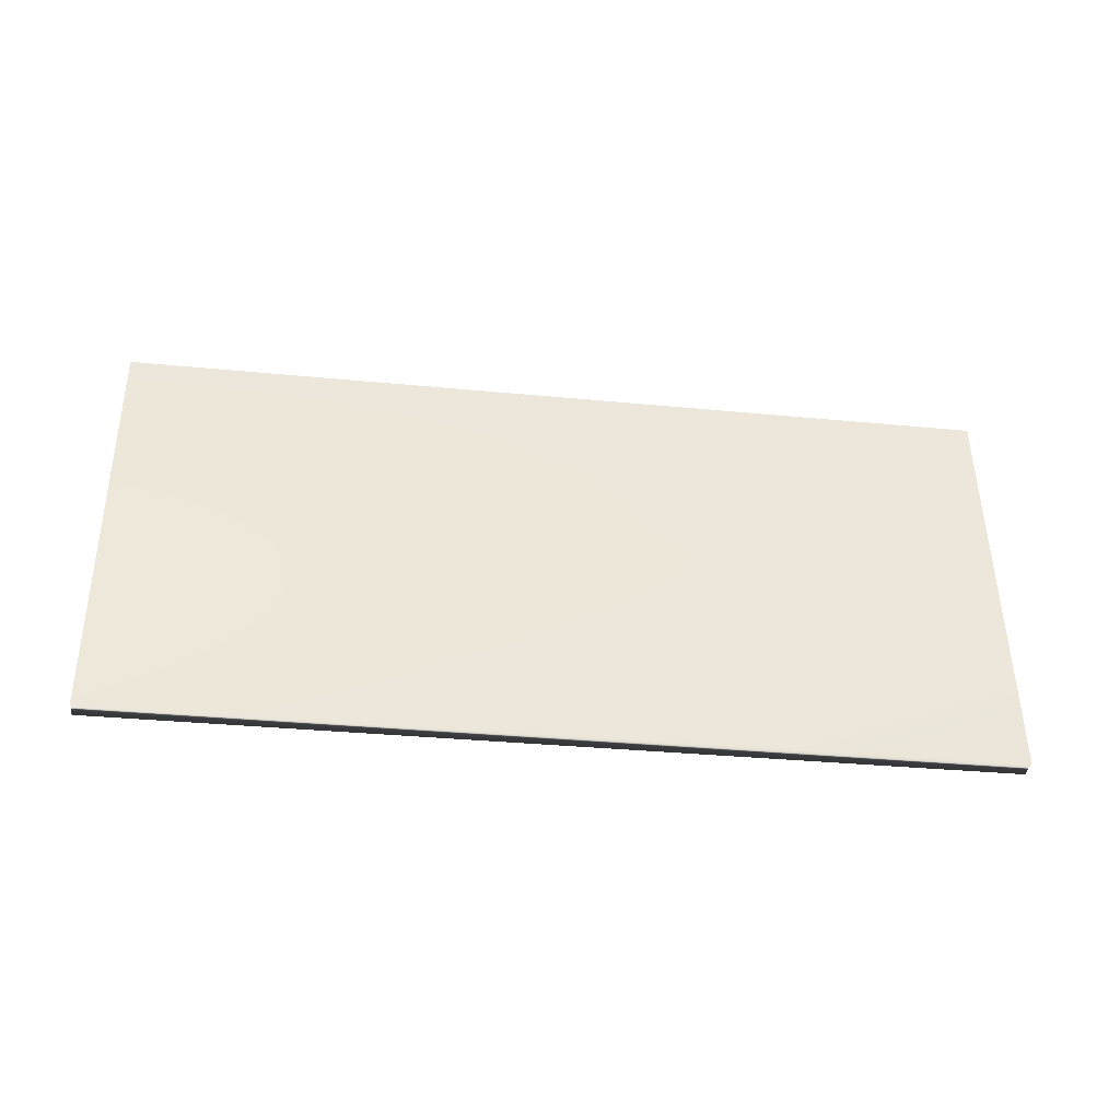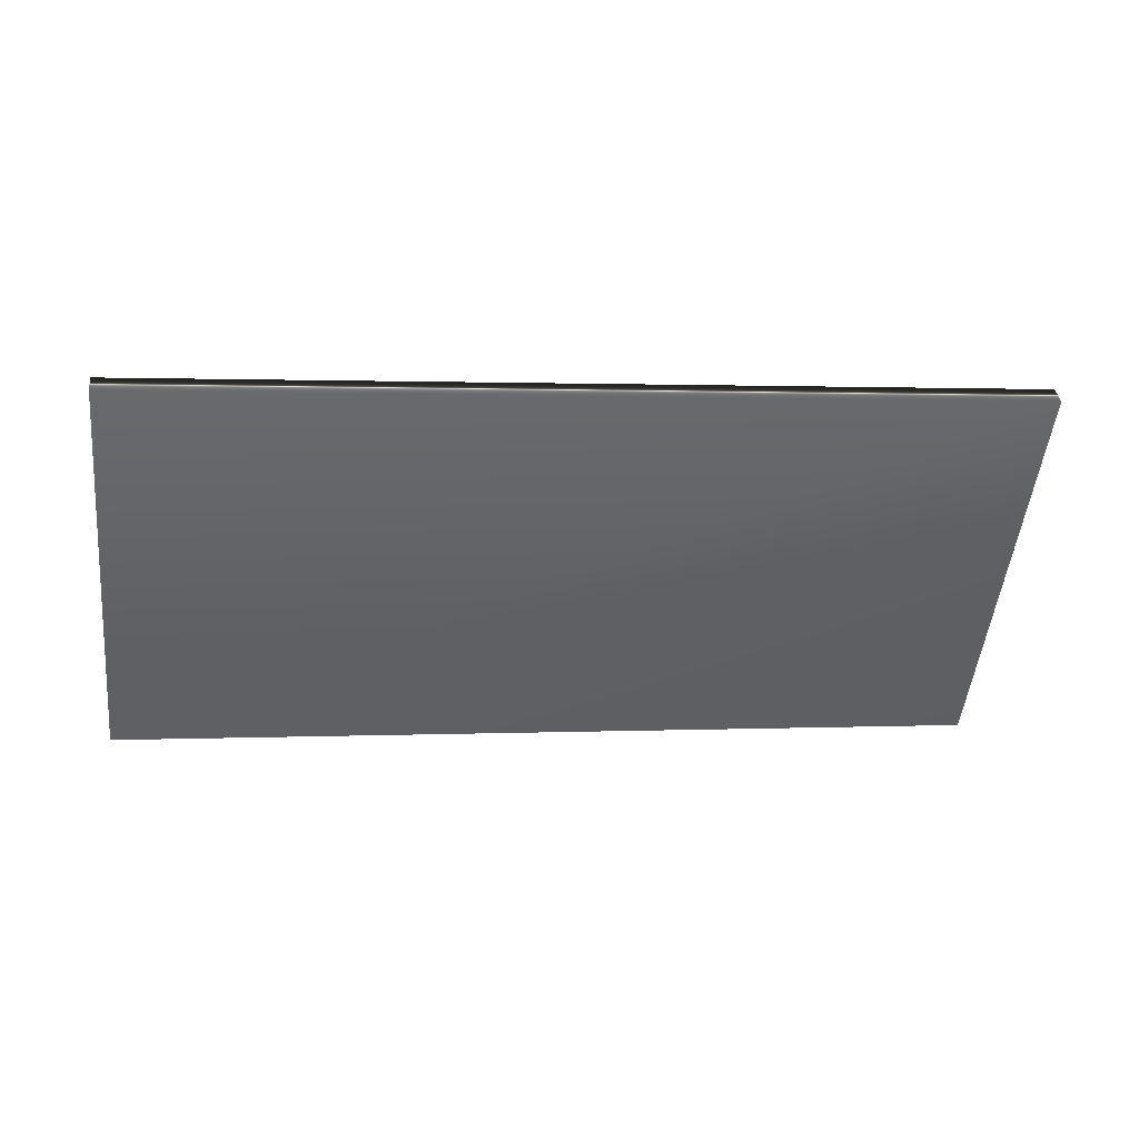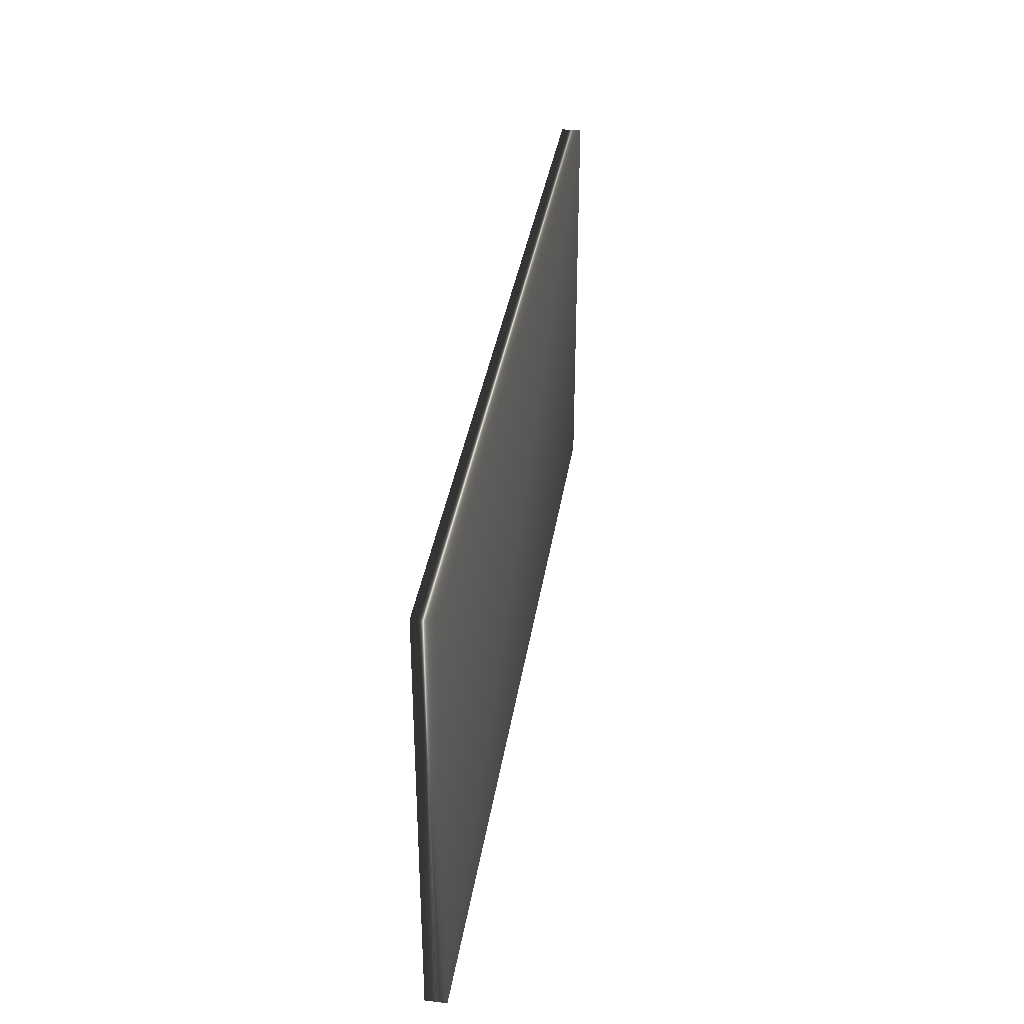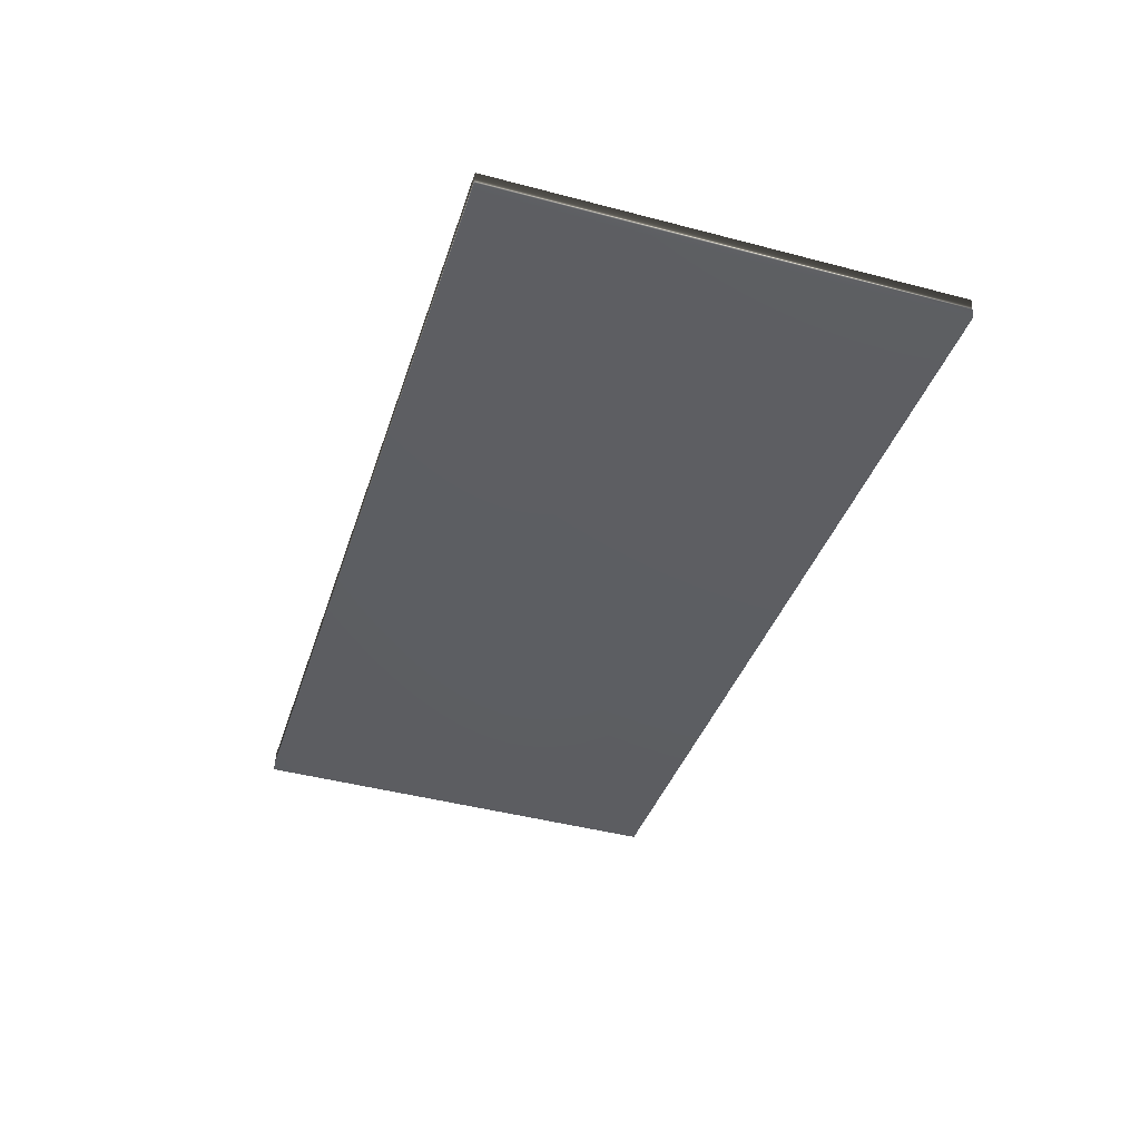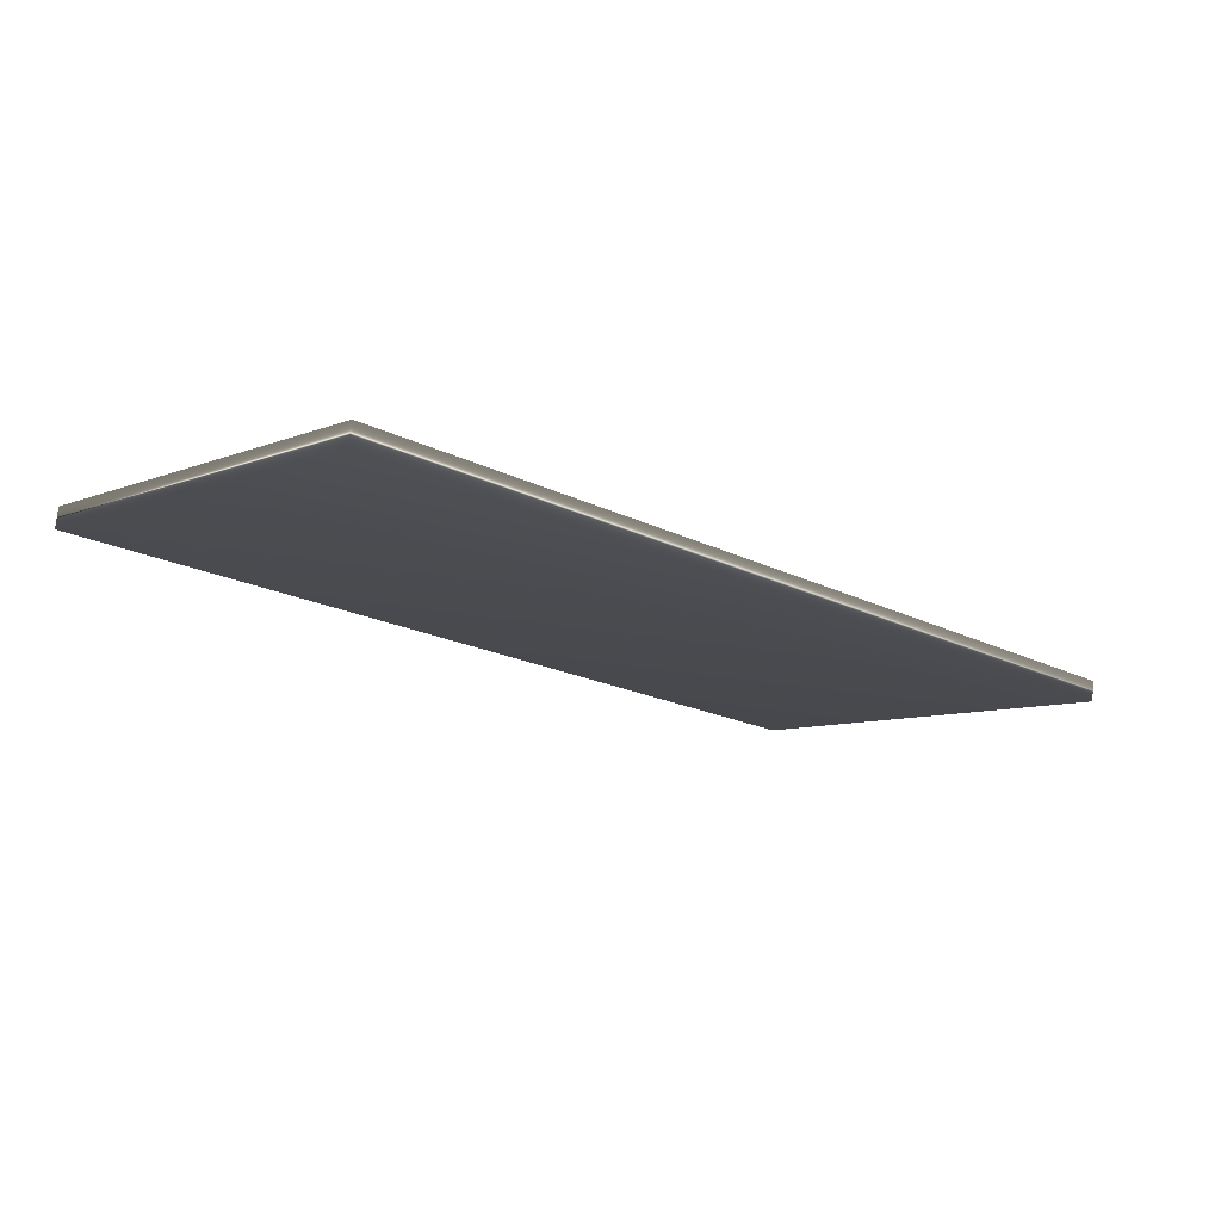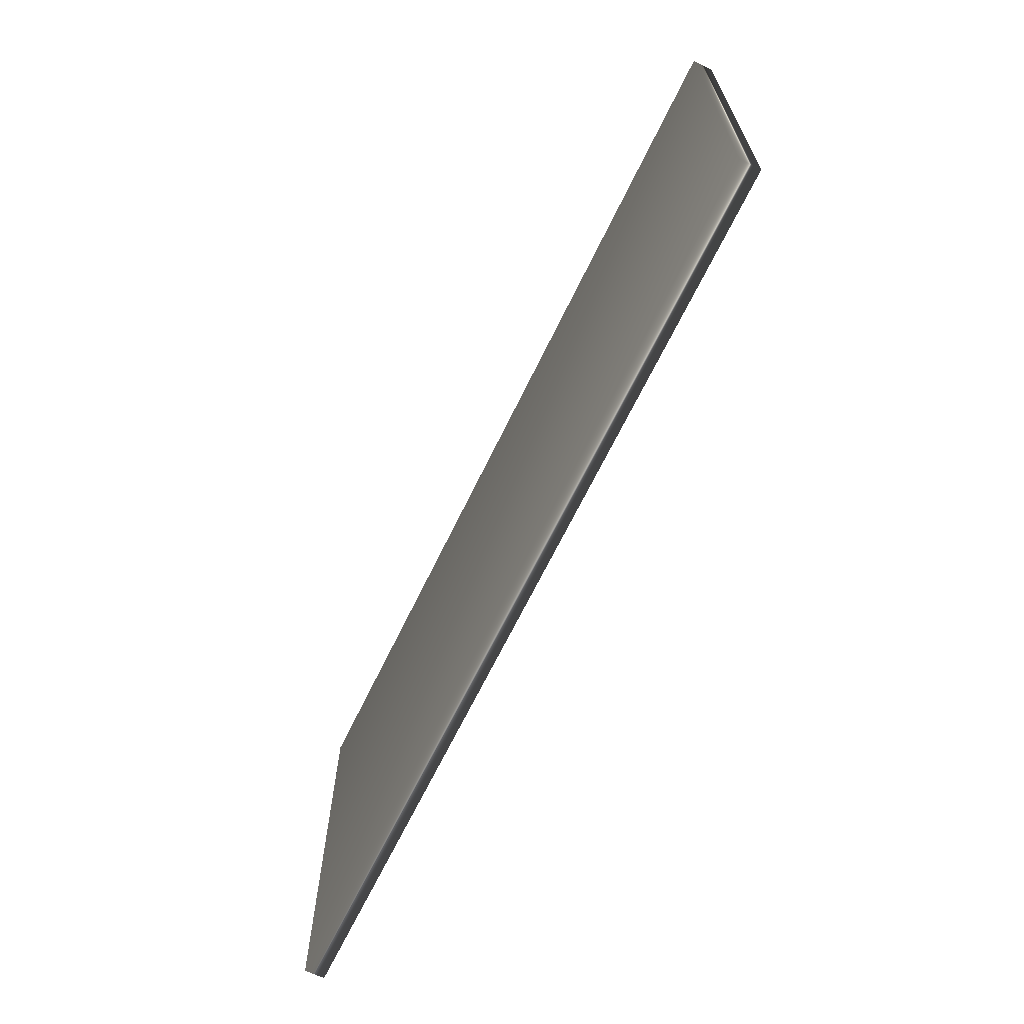
<metadata>
{"format":"obj","ext":"obj","renderer":"f3d","projection":"perspective","resolution":1024,"background":"white","views":[{"elev":51.3,"azim":-0.7,"up":"+Z"},{"elev":-50.4,"azim":174.0,"up":"+Z"},{"elev":35.3,"azim":106.1,"up":"+Y"},{"elev":-45.3,"azim":73.1,"up":"+Z"},{"elev":-8.4,"azim":-42.5,"up":"+Z"},{"elev":-66.3,"azim":71.8,"up":"+Y"}]}
</metadata>
<code>
v 19.56 10.17 59.85
v 19.56 18.67 59.85
v 19.5 10.17 59.45
v 19.5 18.67 59.45
v 37.24 10.17 57.51
v 37.24 18.67 57.51
v 37.18 10.17 57.11
v 37.18 18.67 57.11
f 1 2 3
f 3 2 4
f 5 6 1
f 1 6 2
f 1 3 5
f 5 3 7
f 2 6 4
f 4 6 8
f 3 4 7
f 7 4 8
f 6 5 8
f 8 5 7

</code>
